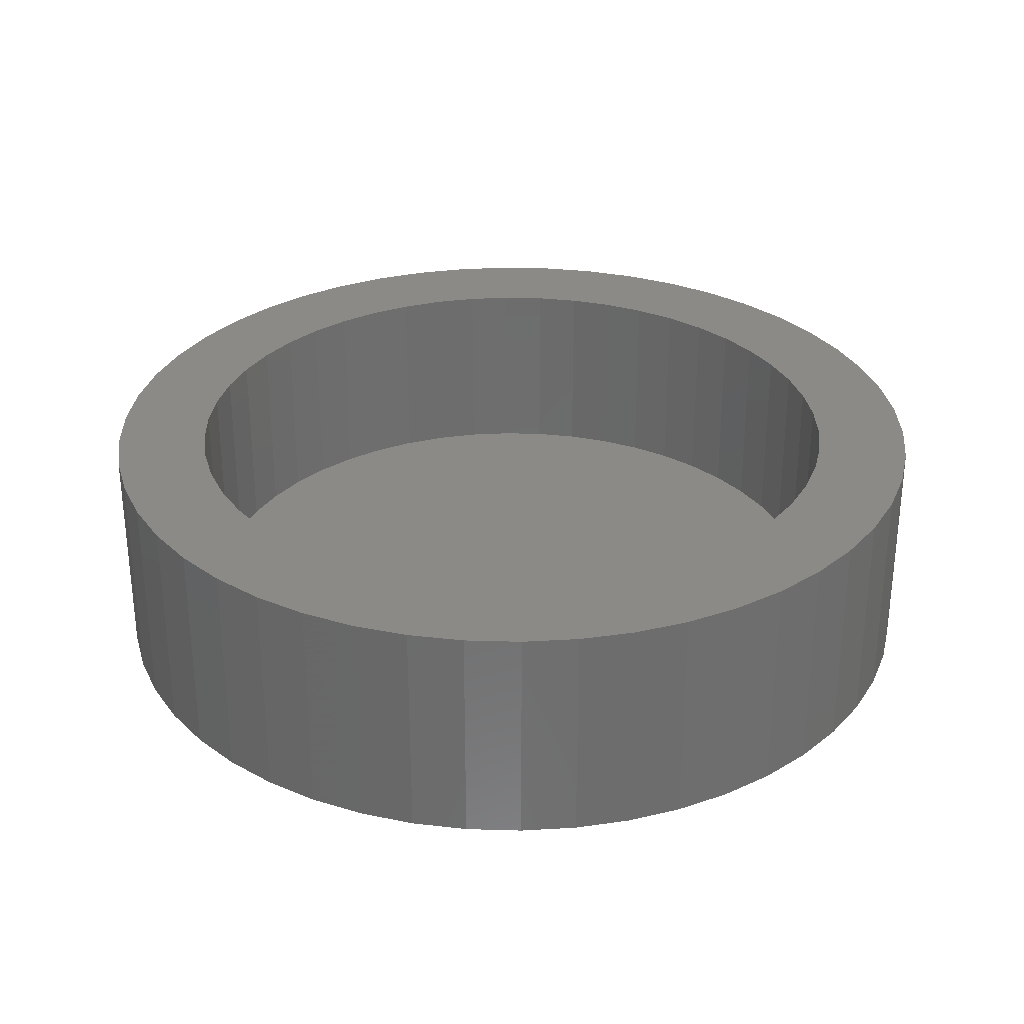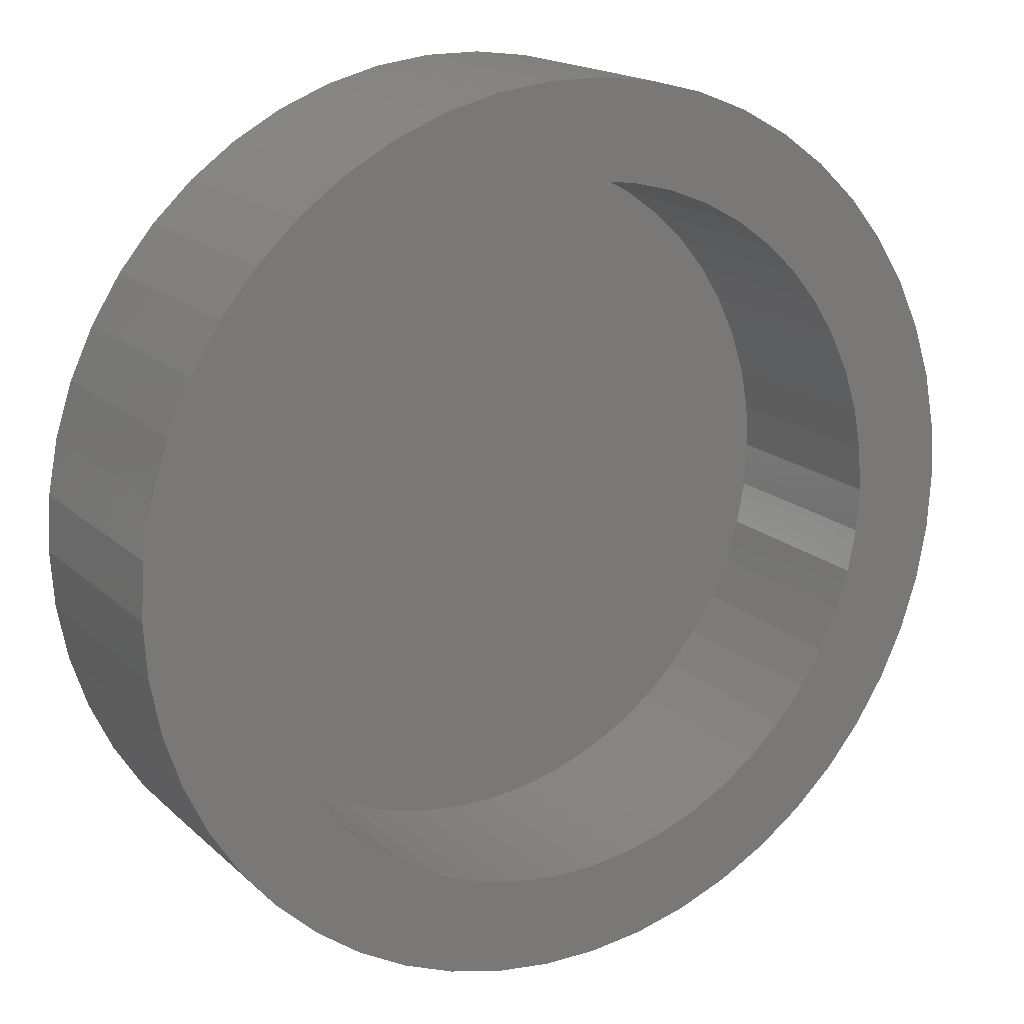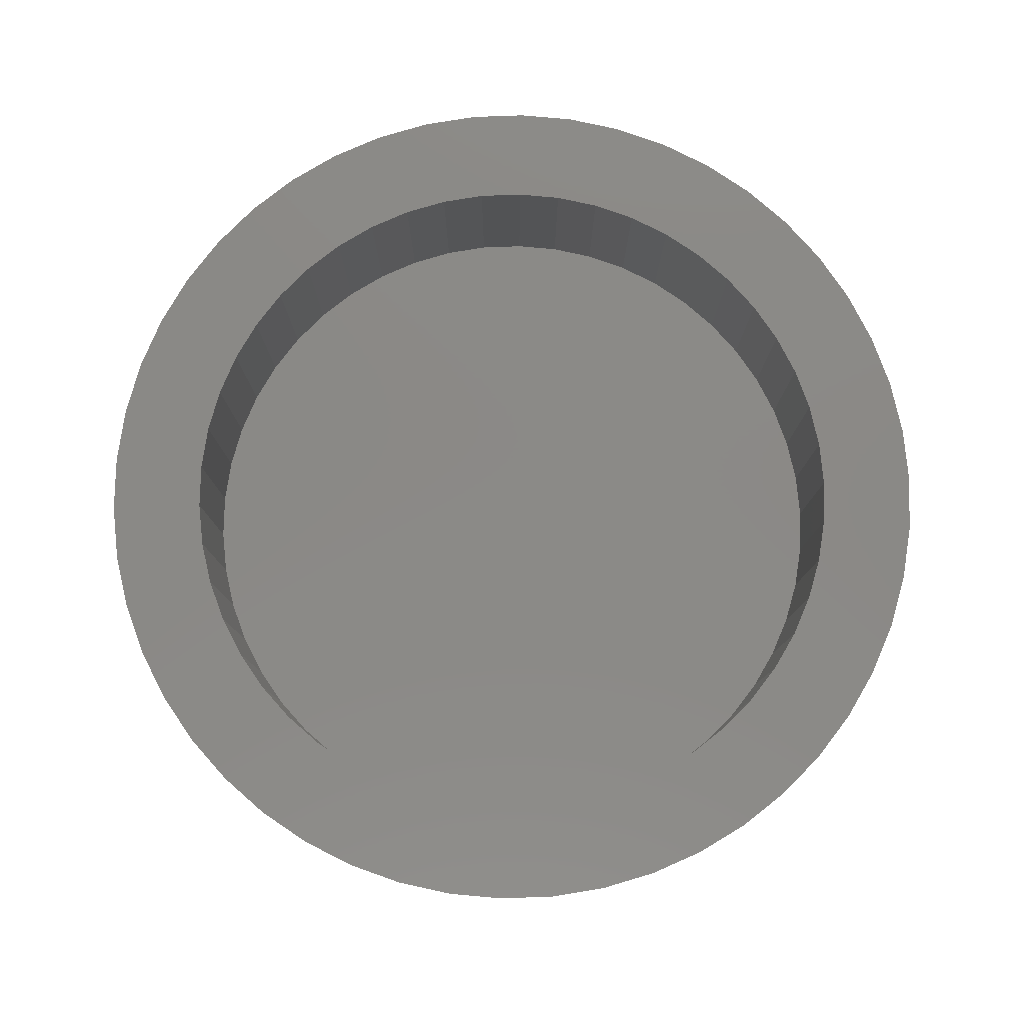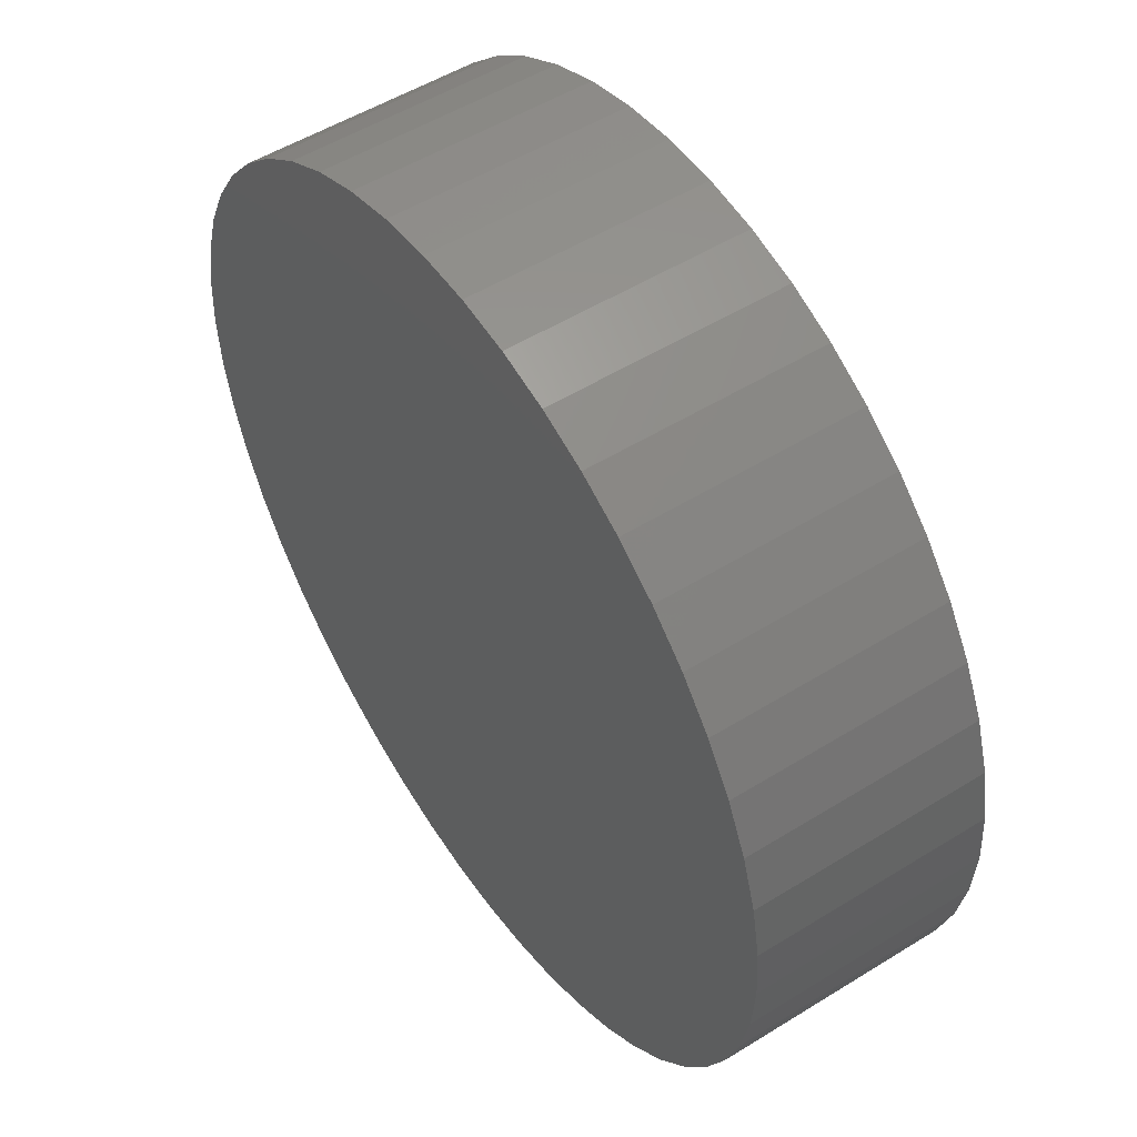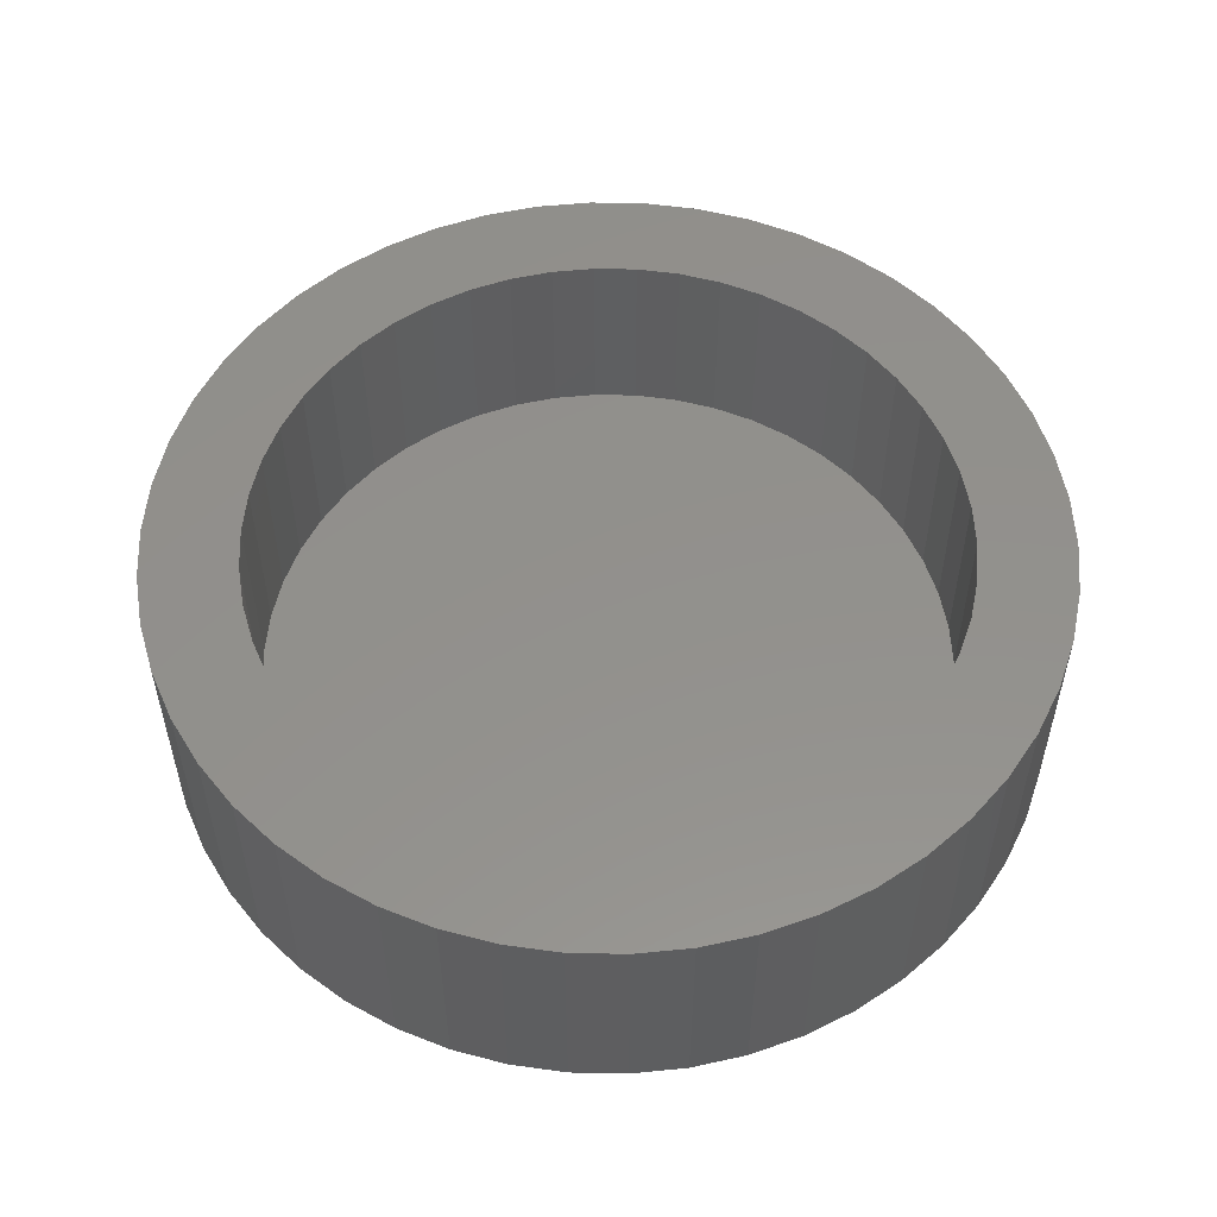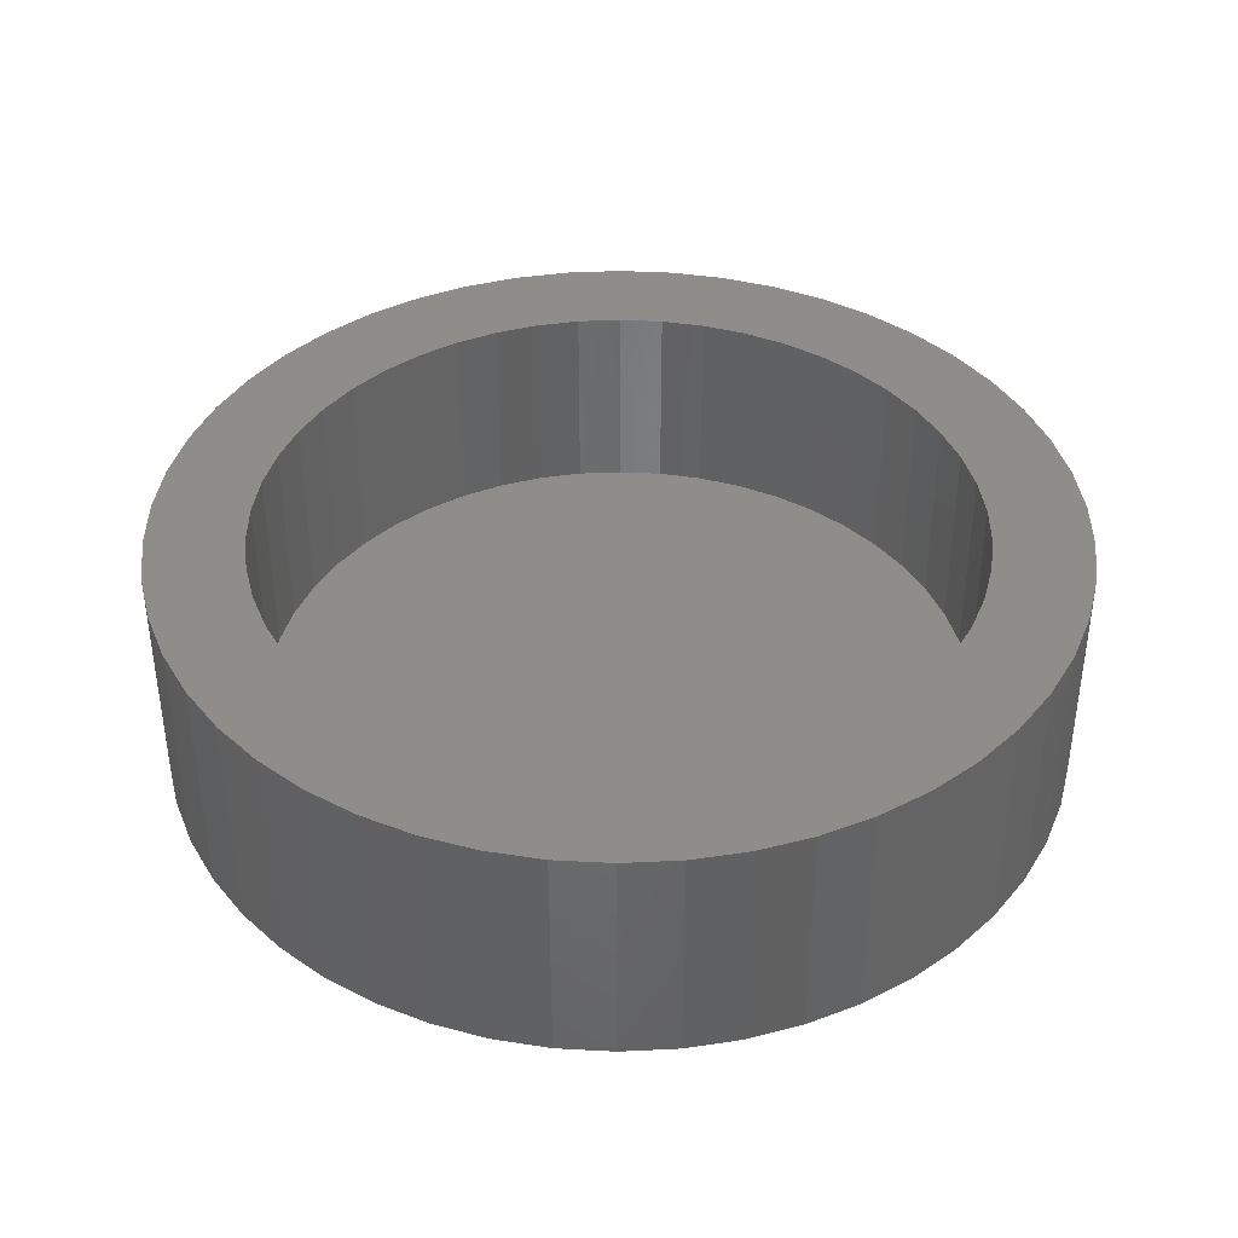
<metadata>
{"format":"stl","ext":"stl","renderer":"f3d","projection":"perspective","resolution":1024,"background":"white","views":[{"elev":30.3,"azim":117.6,"up":"+Z"},{"elev":17.3,"azim":-30.6,"up":"+Y"},{"elev":79.9,"azim":163.5,"up":"+Z"},{"elev":52.2,"azim":-123.8,"up":"+Y"},{"elev":54.0,"azim":116.4,"up":"+Z"},{"elev":39.9,"azim":-53.8,"up":"+Z"}]}
</metadata>
<code>
# stl→obj: 200 verts, 396 faces
v 13.5 0 0
v 13.39 1.692 -7
v 13.39 1.692 0
v 13.5 0 -7
v -13.5 0 -7
v -13.39 1.692 0
v -13.39 1.692 -7
v -13.5 0 0
v 0.8477 13.47 -7
v -0.8477 13.47 0
v 0.8477 13.47 0
v -0.8477 13.47 -7
v -0.8477 -13.47 -7
v 0.8477 -13.47 0
v -0.8477 -13.47 0
v 0.8477 -13.47 -7
v 9.841 9.241 -7
v 8.605 10.4 0
v 9.841 9.241 0
v 8.605 10.4 -7
v -8.605 10.4 -7
v -9.841 9.241 0
v -8.605 10.4 0
v -9.841 9.241 -7
v -4.172 12.84 -7
v -5.748 12.22 0
v -4.172 12.84 0
v -5.748 12.22 -7
v 12.55 -4.97 0
v 13.08 -3.357 -7
v 13.08 -3.357 0
v 12.55 -4.97 -7
v 12.55 4.97 0
v 11.83 6.504 -7
v 11.83 6.504 0
v 12.55 4.97 -7
v 13.08 3.357 -7
v 13.08 3.357 0
v 10.92 7.935 -7
v 10.92 7.935 0
v 5.748 12.22 -7
v 4.172 12.84 0
v 5.748 12.22 0
v 4.172 12.84 -7
v 2.53 13.26 0
v 2.53 13.26 -7
v 7.234 11.4 -7
v 7.234 11.4 0
v -12.55 4.97 -7
v -11.83 6.504 0
v -11.83 6.504 -7
v -12.55 4.97 0
v -13.08 3.357 -7
v -13.08 3.357 0
v -2.53 13.26 -7
v -2.53 13.26 0
v 2.53 -13.26 0
v 2.53 -13.26 -7
v -10.92 7.935 0
v -10.92 7.935 -7
v 10.6 0 0
v 10.52 1.329 0
v 13.39 -1.692 0
v 10.27 2.636 0
v 10.52 -1.329 0
v 9.856 3.902 0
v 9.289 5.107 0
v 10.27 -2.636 0
v 8.576 6.231 0
v 7.727 7.256 0
v 6.757 8.167 0
v 5.68 8.95 0
v 4.513 9.591 0
v 3.276 10.08 0
v 1.986 10.41 0
v 0.6656 10.58 0
v -0.6656 10.58 0
v -1.986 10.41 0
v -3.276 10.08 0
v -4.513 9.591 0
v -5.68 8.95 0
v -7.234 11.4 0
v -6.757 8.167 0
v -7.727 7.256 0
v -8.576 6.231 0
v -9.289 5.107 0
v -9.856 3.902 0
v -10.27 2.636 0
v 9.856 -3.902 0
v 11.83 -6.504 0
v 9.289 -5.107 0
v 10.92 -7.935 0
v 8.576 -6.231 0
v 9.841 -9.241 0
v 7.727 -7.256 0
v 8.605 -10.4 0
v 6.757 -8.167 0
v 7.234 -11.4 0
v 5.68 -8.95 0
v 5.748 -12.22 0
v 4.513 -9.591 0
v 4.172 -12.84 0
v 3.276 -10.08 0
v 1.986 -10.41 0
v 0.6656 -10.58 0
v -0.6656 -10.58 0
v -1.986 -10.41 0
v -2.53 -13.26 0
v -3.276 -10.08 0
v -4.172 -12.84 0
v -4.513 -9.591 0
v -5.748 -12.22 0
v -5.68 -8.95 0
v -7.234 -11.4 0
v -6.757 -8.167 0
v -8.605 -10.4 0
v -7.727 -7.256 0
v -9.841 -9.241 0
v -8.576 -6.231 0
v -10.92 -7.935 0
v -9.289 -5.107 0
v -11.83 -6.504 0
v -9.856 -3.902 0
v -12.55 -4.97 0
v -10.27 -2.636 0
v -13.08 -3.357 0
v -10.52 -1.329 0
v -13.39 -1.692 0
v -10.6 0 0
v -10.52 1.329 0
v -7.234 11.4 -7
v 13.39 -1.692 -7
v 10.92 -7.935 -7
v 9.841 -9.241 -7
v 11.83 -6.504 -7
v 8.605 -10.4 -7
v 7.234 -11.4 -7
v 5.748 -12.22 -7
v 4.172 -12.84 -7
v -2.53 -13.26 -7
v -4.172 -12.84 -7
v -5.748 -12.22 -7
v -7.234 -11.4 -7
v -8.605 -10.4 -7
v -9.841 -9.241 -7
v -10.92 -7.935 -7
v -11.83 -6.504 -7
v -12.55 -4.97 -7
v -13.08 -3.357 -7
v -13.39 -1.692 -7
v 10.6 0 -6
v 10.52 1.329 -6
v -10.52 1.329 -6
v -10.6 0 -6
v -0.6656 10.58 -6
v 0.6656 10.58 -6
v 0.6656 -10.58 -6
v -0.6656 -10.58 -6
v 6.757 8.167 -6
v 7.727 7.256 -6
v -7.727 7.256 -6
v -6.757 8.167 -6
v -4.513 9.591 -6
v -3.276 10.08 -6
v 9.856 3.902 -6
v 9.289 5.107 -6
v 10.27 2.636 -6
v 3.276 10.08 -6
v 4.513 9.591 -6
v 1.986 10.41 -6
v 5.68 8.95 -6
v -9.289 5.107 -6
v -9.856 3.902 -6
v -8.576 6.231 -6
v -5.68 8.95 -6
v -1.986 10.41 -6
v 10.52 -1.329 -6
v 10.27 -2.636 -6
v 9.856 -3.902 -6
v 9.289 -5.107 -6
v 8.576 6.231 -6
v 8.576 -6.231 -6
v 7.727 -7.256 -6
v 6.757 -8.167 -6
v 5.68 -8.95 -6
v 4.513 -9.591 -6
v 3.276 -10.08 -6
v 1.986 -10.41 -6
v -1.986 -10.41 -6
v -3.276 -10.08 -6
v -4.513 -9.591 -6
v -5.68 -8.95 -6
v -6.757 -8.167 -6
v -7.727 -7.256 -6
v -8.576 -6.231 -6
v -9.289 -5.107 -6
v -9.856 -3.902 -6
v -10.27 2.636 -6
v -10.27 -2.636 -6
v -10.52 -1.329 -6
f 1 2 3
f 2 1 4
f 5 6 7
f 6 5 8
f 9 10 11
f 10 9 12
f 13 14 15
f 14 13 16
f 17 18 19
f 18 17 20
f 21 22 23
f 22 21 24
f 25 26 27
f 26 25 28
f 29 30 31
f 30 29 32
f 33 34 35
f 34 33 36
f 3 37 38
f 37 3 2
f 35 39 40
f 39 35 34
f 41 42 43
f 42 41 44
f 44 45 42
f 45 44 46
f 47 43 48
f 43 47 41
f 49 50 51
f 50 49 52
f 53 52 49
f 52 53 54
f 55 27 56
f 27 55 25
f 16 57 14
f 57 16 58
f 38 36 33
f 36 38 37
f 40 17 19
f 17 40 39
f 46 11 45
f 11 46 9
f 20 48 18
f 48 20 47
f 51 59 60
f 59 51 50
f 60 22 24
f 22 60 59
f 7 54 53
f 54 7 6
f 61 1 3
f 62 3 38
f 1 61 63
f 64 38 33
f 65 63 61
f 66 33 35
f 63 65 31
f 67 35 40
f 68 31 65
f 31 68 29
f 3 62 61
f 38 64 62
f 33 66 64
f 69 40 19
f 35 67 66
f 70 19 18
f 40 69 67
f 19 70 69
f 71 18 48
f 18 71 70
f 72 48 43
f 48 72 71
f 43 73 72
f 42 73 43
f 42 74 73
f 45 74 42
f 45 75 74
f 11 75 45
f 11 76 75
f 11 77 76
f 10 77 11
f 10 78 77
f 56 78 10
f 56 79 78
f 27 79 56
f 27 80 79
f 26 80 27
f 80 26 81
f 82 81 26
f 81 82 83
f 23 83 82
f 83 23 84
f 22 84 23
f 84 22 85
f 59 85 22
f 85 59 86
f 50 86 59
f 86 50 87
f 87 52 88
f 52 87 50
f 89 29 68
f 29 89 90
f 91 90 89
f 90 91 92
f 93 92 91
f 92 93 94
f 95 94 93
f 94 95 96
f 97 96 95
f 96 97 98
f 99 98 97
f 98 99 100
f 101 100 99
f 101 102 100
f 103 102 101
f 103 57 102
f 104 57 103
f 104 14 57
f 105 14 104
f 106 14 105
f 106 15 14
f 107 15 106
f 107 108 15
f 109 108 107
f 109 110 108
f 111 110 109
f 112 111 113
f 111 112 110
f 114 113 115
f 113 114 112
f 116 115 117
f 118 117 119
f 115 116 114
f 120 119 121
f 117 118 116
f 122 121 123
f 124 123 125
f 126 125 127
f 119 120 118
f 128 127 129
f 54 88 52
f 88 54 130
f 121 122 120
f 6 130 54
f 123 124 122
f 130 6 129
f 125 126 124
f 8 129 6
f 127 128 126
f 129 8 128
f 28 82 26
f 82 28 131
f 131 23 82
f 23 131 21
f 12 56 10
f 56 12 55
f 63 4 1
f 4 63 132
f 94 133 92
f 133 94 134
f 90 32 29
f 32 90 135
f 31 132 63
f 132 31 30
f 132 2 4
f 30 2 132
f 30 37 2
f 32 37 30
f 32 36 37
f 135 36 32
f 135 34 36
f 133 34 135
f 133 39 34
f 134 39 133
f 134 17 39
f 136 17 134
f 136 20 17
f 137 20 136
f 137 47 20
f 138 47 137
f 138 41 47
f 139 41 138
f 139 44 41
f 58 44 139
f 58 46 44
f 16 46 58
f 16 9 46
f 13 9 16
f 13 12 9
f 140 12 13
f 140 55 12
f 141 55 140
f 141 25 55
f 142 25 141
f 142 28 25
f 143 28 142
f 143 131 28
f 144 131 143
f 144 21 131
f 145 21 144
f 145 24 21
f 146 24 145
f 146 60 24
f 147 60 146
f 147 51 60
f 148 51 147
f 148 49 51
f 149 49 148
f 149 53 49
f 150 53 149
f 150 7 53
f 7 150 5
f 138 98 100
f 98 138 137
f 136 94 96
f 94 136 134
f 92 135 90
f 135 92 133
f 141 108 110
f 108 141 140
f 145 120 146
f 120 145 118
f 146 122 147
f 122 146 120
f 148 126 149
f 126 148 124
f 139 100 102
f 100 139 138
f 58 102 57
f 102 58 139
f 140 15 108
f 15 140 13
f 142 110 112
f 110 142 141
f 145 116 118
f 116 145 144
f 147 124 148
f 124 147 122
f 149 128 150
f 128 149 126
f 150 8 5
f 8 150 128
f 137 96 98
f 96 137 136
f 143 112 114
f 112 143 142
f 144 114 116
f 114 144 143
f 151 62 152
f 62 151 61
f 129 153 130
f 153 129 154
f 155 76 77
f 76 155 156
f 157 106 105
f 106 157 158
f 159 70 71
f 70 159 160
f 161 83 84
f 83 161 162
f 163 79 80
f 79 163 164
f 165 67 166
f 67 165 66
f 152 64 167
f 64 152 62
f 168 73 74
f 73 168 169
f 170 74 75
f 74 170 168
f 171 71 72
f 71 171 159
f 87 172 86
f 172 87 173
f 86 174 85
f 174 86 172
f 175 80 81
f 80 175 163
f 176 77 78
f 77 176 155
f 152 177 151
f 167 177 152
f 167 178 177
f 165 178 167
f 165 179 178
f 166 179 165
f 166 180 179
f 181 180 166
f 181 182 180
f 160 182 181
f 160 183 182
f 159 183 160
f 159 184 183
f 171 184 159
f 171 185 184
f 169 185 171
f 169 186 185
f 168 186 169
f 168 187 186
f 170 187 168
f 170 188 187
f 156 188 170
f 156 157 188
f 155 157 156
f 155 158 157
f 176 158 155
f 176 189 158
f 164 189 176
f 164 190 189
f 163 190 164
f 163 191 190
f 175 191 163
f 175 192 191
f 162 192 175
f 162 193 192
f 161 193 162
f 161 194 193
f 174 194 161
f 174 195 194
f 172 195 174
f 172 196 195
f 173 196 172
f 173 197 196
f 198 197 173
f 198 199 197
f 153 199 198
f 153 200 199
f 200 153 154
f 188 105 104
f 105 188 157
f 167 66 165
f 66 167 64
f 181 70 160
f 70 181 69
f 166 69 181
f 69 166 67
f 156 75 76
f 75 156 170
f 169 72 73
f 72 169 171
f 85 161 84
f 161 85 174
f 130 198 88
f 198 130 153
f 162 81 83
f 81 162 175
f 164 78 79
f 78 164 176
f 177 61 151
f 61 177 65
f 119 196 121
f 196 119 195
f 121 197 123
f 197 121 196
f 127 154 129
f 154 127 200
f 185 101 99
f 101 185 186
f 186 103 101
f 103 186 187
f 88 173 87
f 173 88 198
f 178 65 177
f 65 178 68
f 183 93 182
f 93 183 95
f 180 89 179
f 89 180 91
f 125 200 127
f 200 125 199
f 123 199 125
f 199 123 197
f 184 99 97
f 99 184 185
f 187 104 103
f 104 187 188
f 182 91 180
f 91 182 93
f 179 68 178
f 68 179 89
f 189 109 107
f 109 189 190
f 190 111 109
f 111 190 191
f 158 107 106
f 107 158 189
f 193 117 115
f 117 193 194
f 191 113 111
f 113 191 192
f 117 195 119
f 195 117 194
f 183 97 95
f 97 183 184
f 192 115 113
f 115 192 193

</code>
